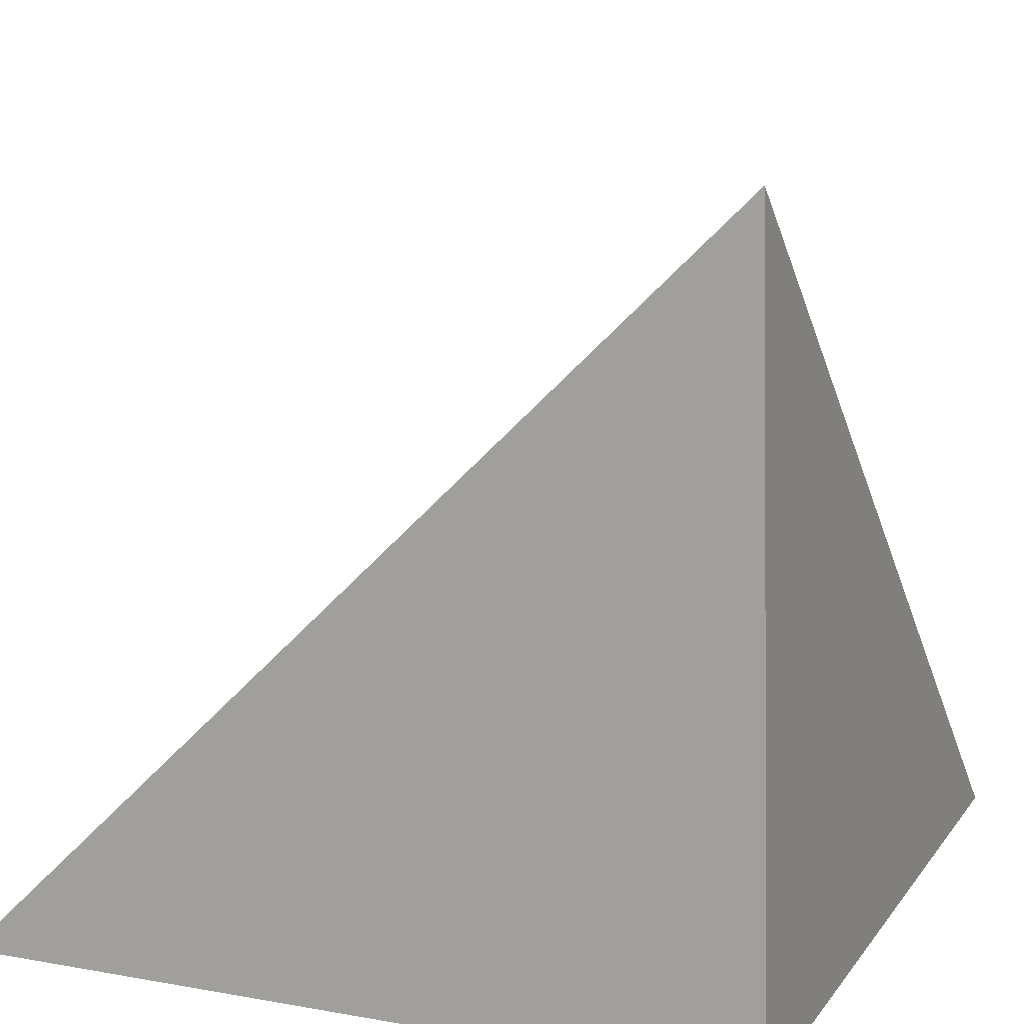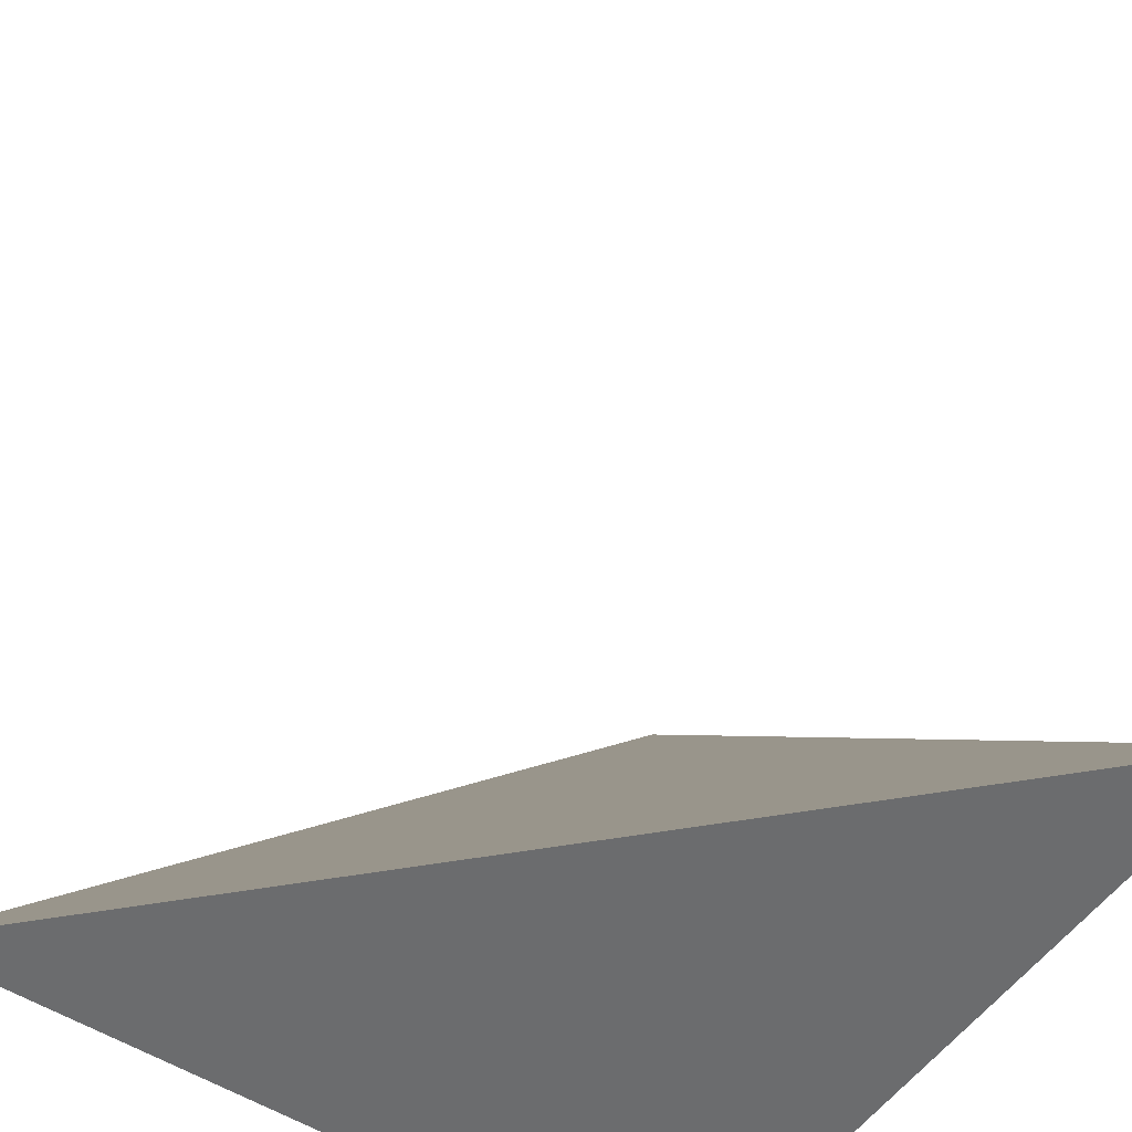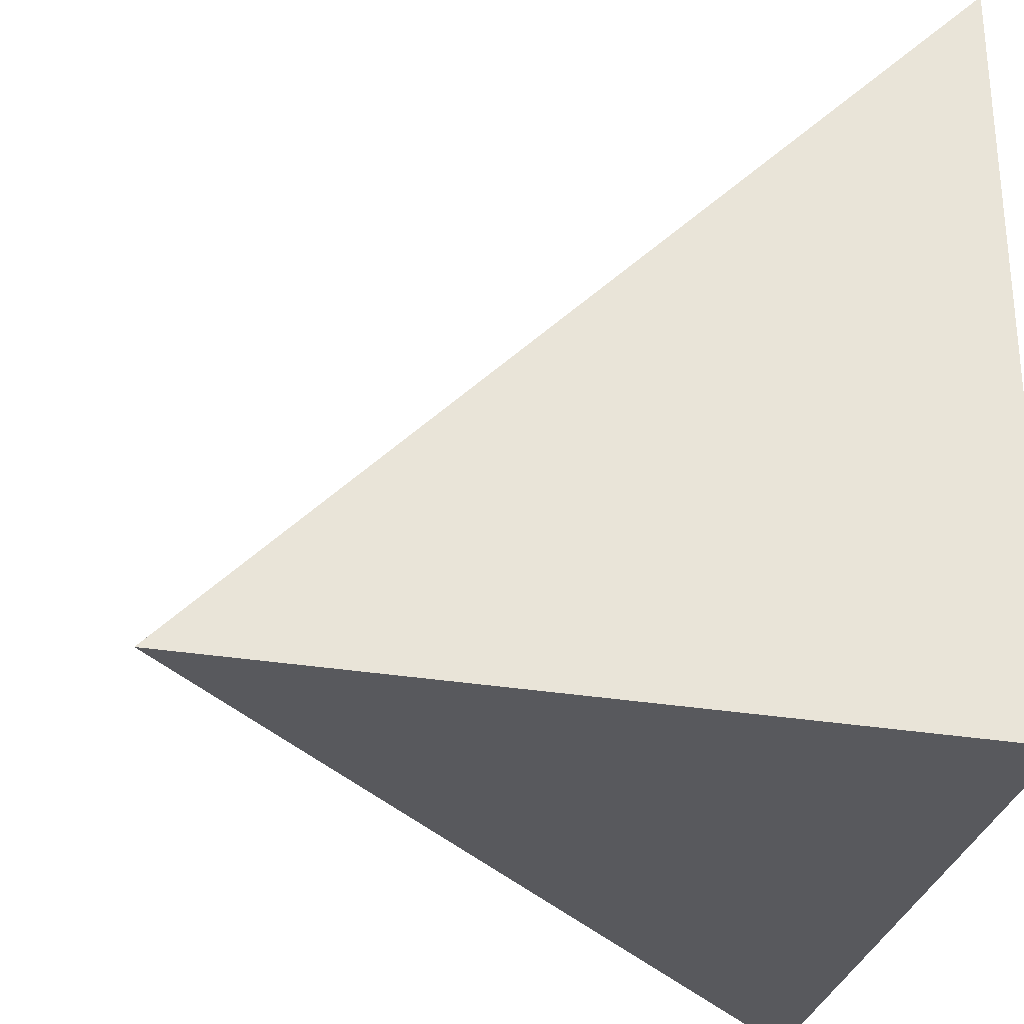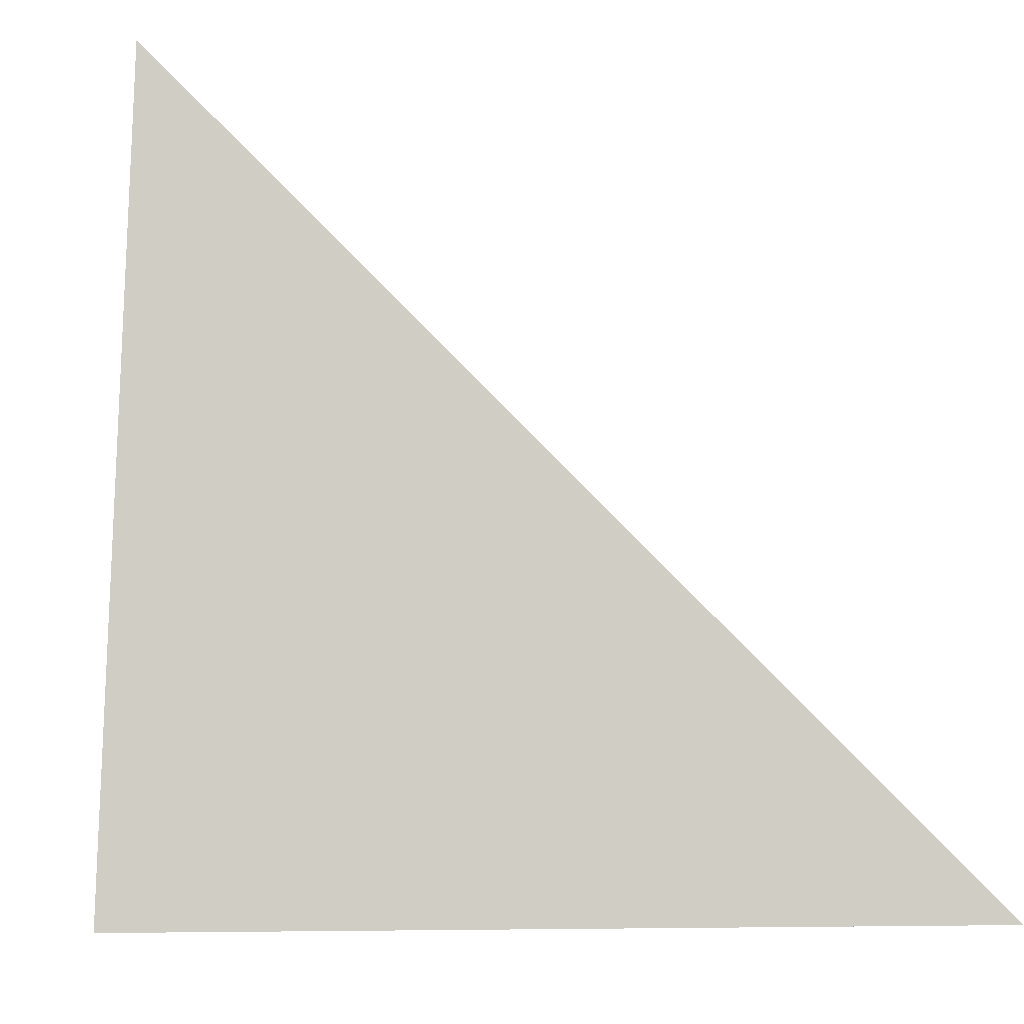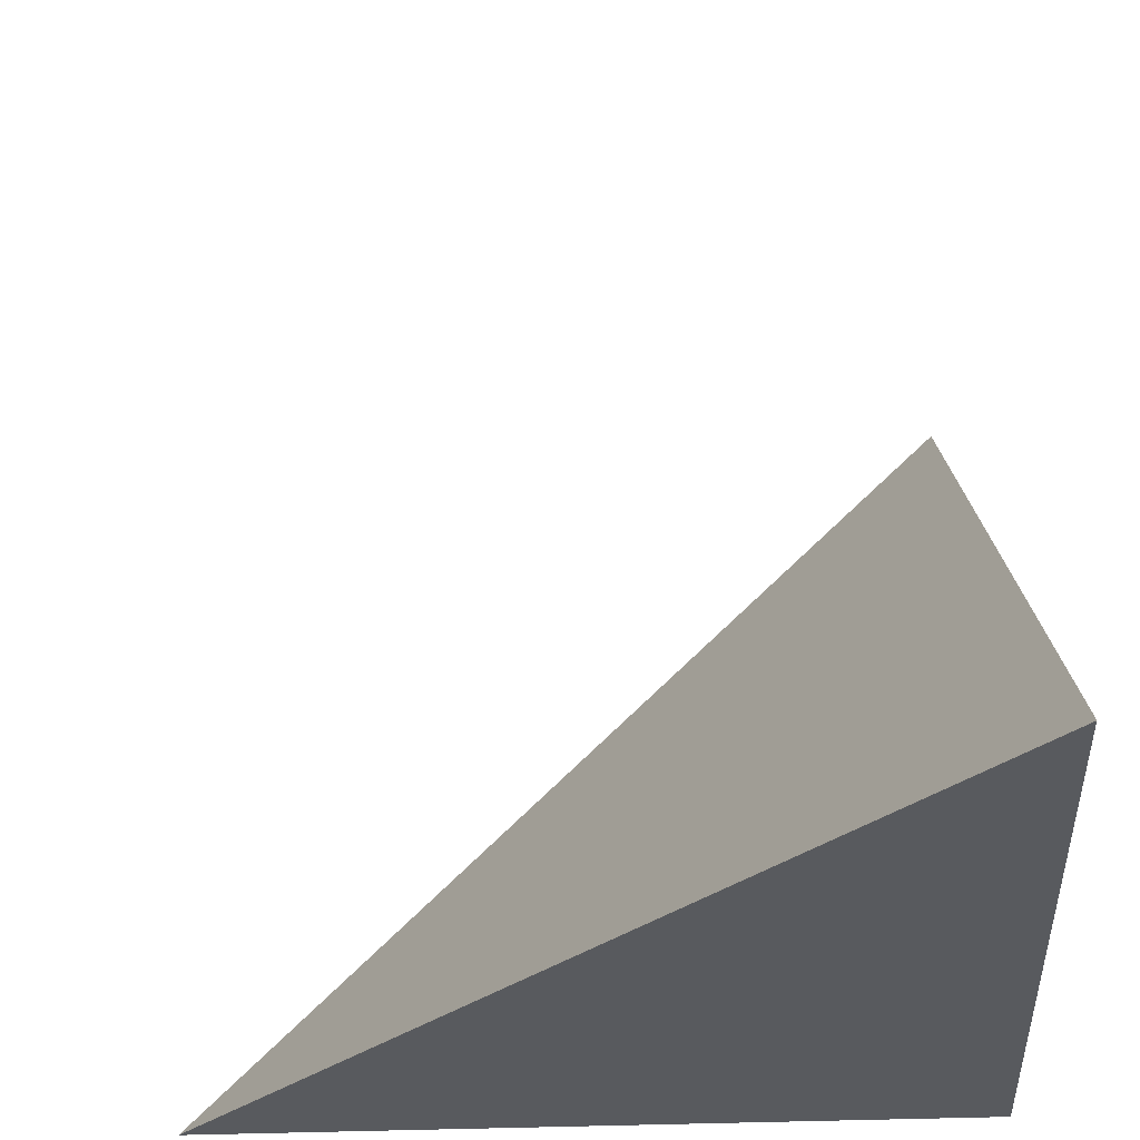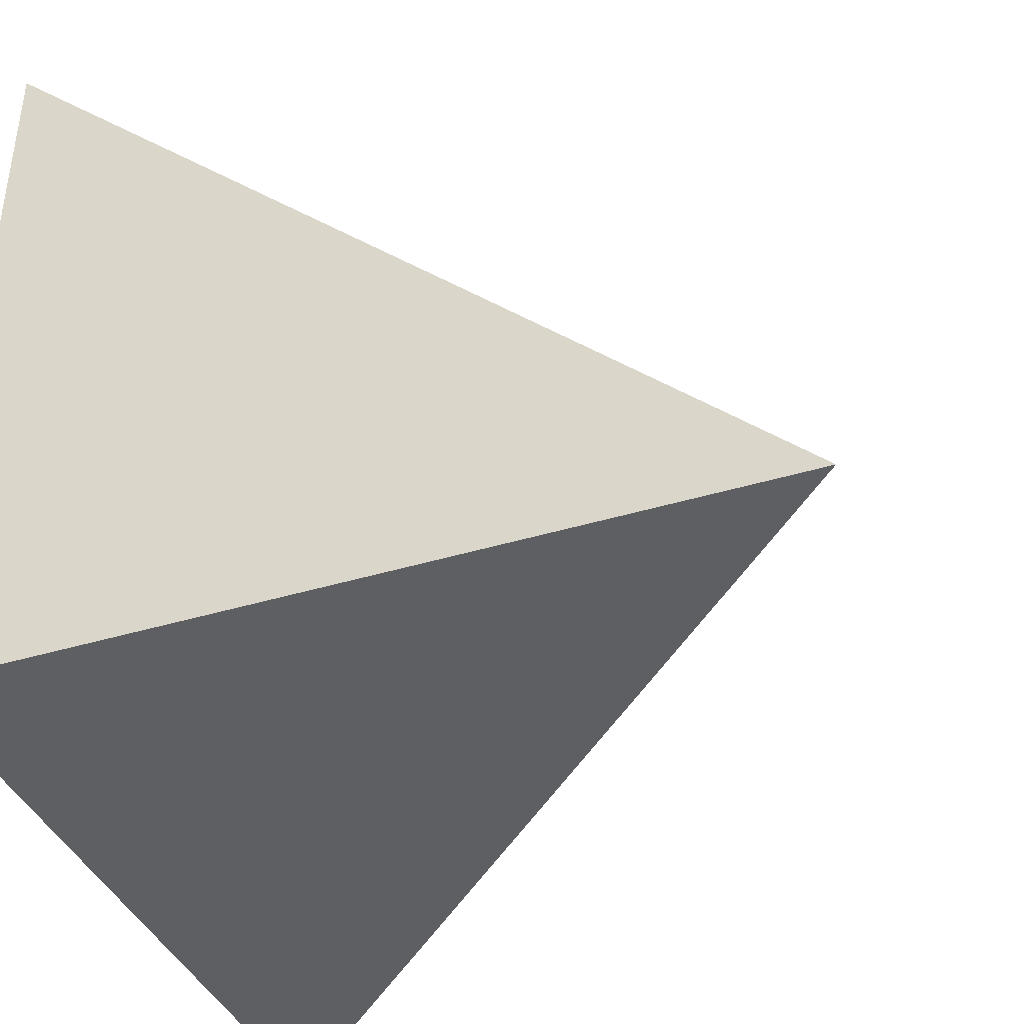
<metadata>
{"format":"obj","ext":"obj","renderer":"f3d","projection":"perspective","resolution":1024,"background":"white","views":[{"elev":13.3,"azim":-157.6,"up":"+Y"},{"elev":-53.8,"azim":55.7,"up":"+Y"},{"elev":-29.4,"azim":-101.9,"up":"+Z"},{"elev":-3.7,"azim":-96.8,"up":"+Y"},{"elev":-31.3,"azim":93.1,"up":"+Y"},{"elev":-42.2,"azim":19.8,"up":"+Z"}]}
</metadata>
<code>
v  0.9922  0.002431  0.9922
v  1.99  0  0.9905
v  1.027  0.9556  1.027
v  0.9905  0  1.99
f 1 3 2
f 1 4 3
f 1 2 4
f 2 3 4

</code>
